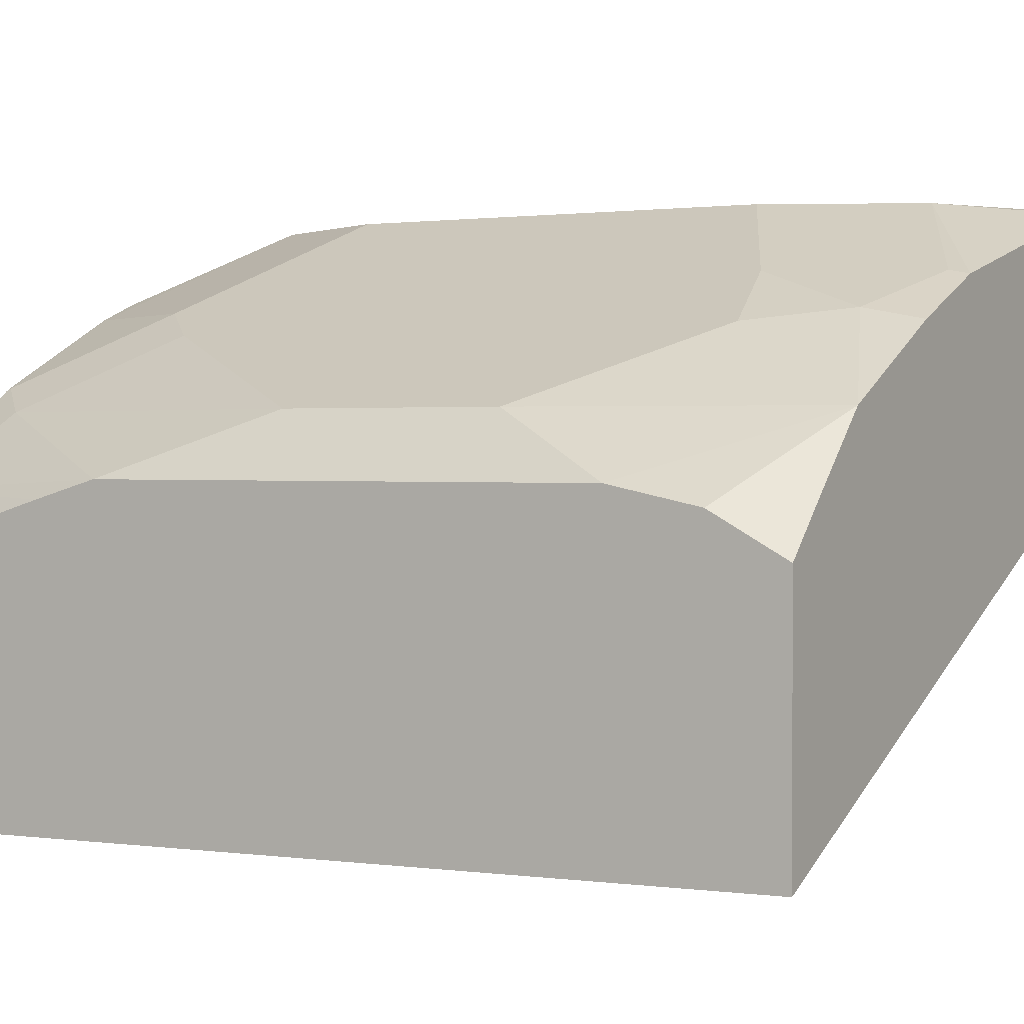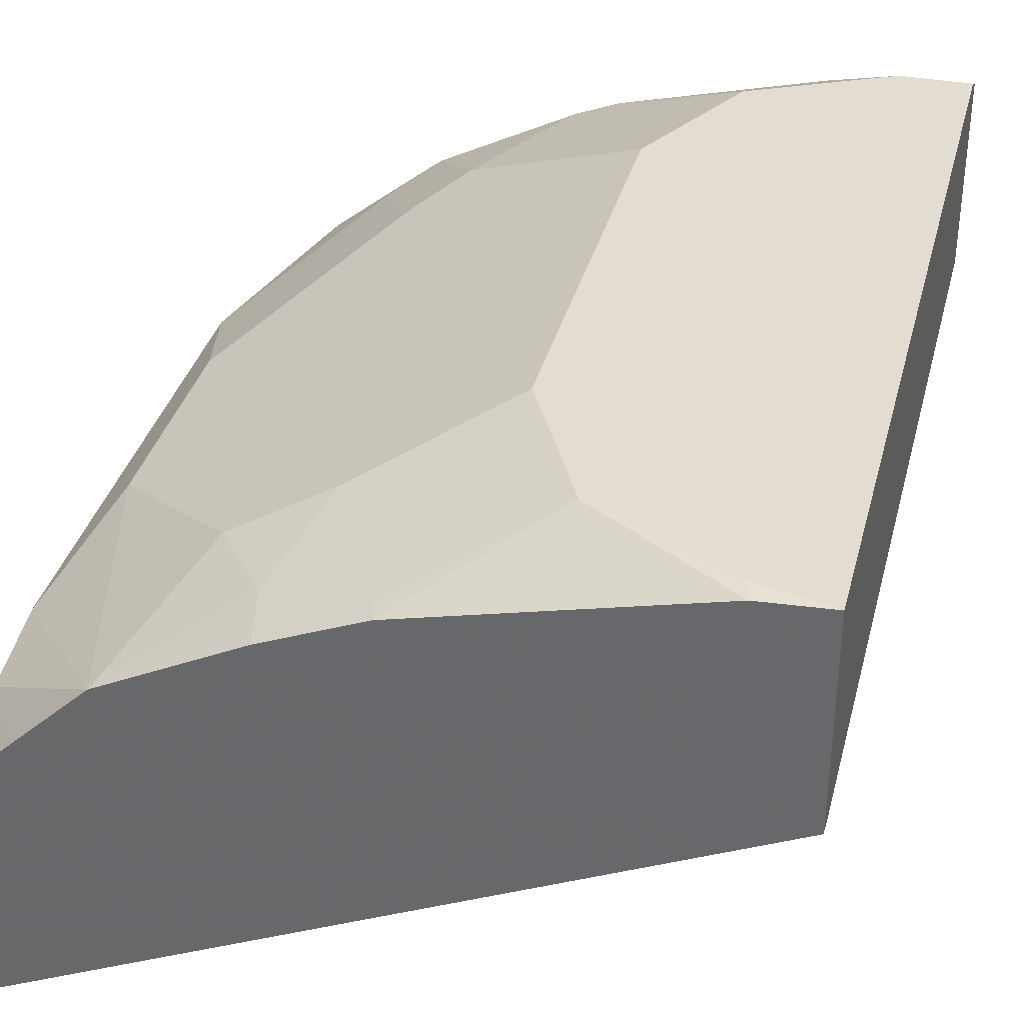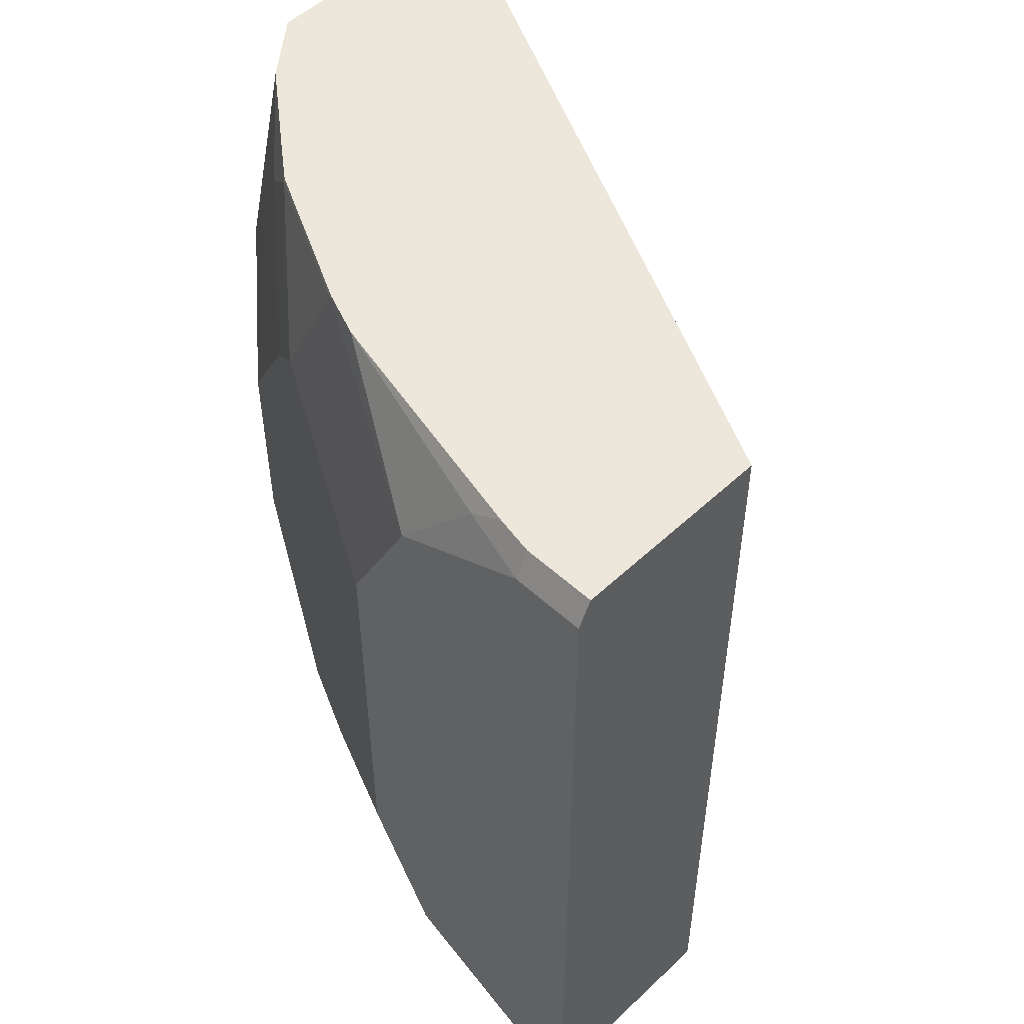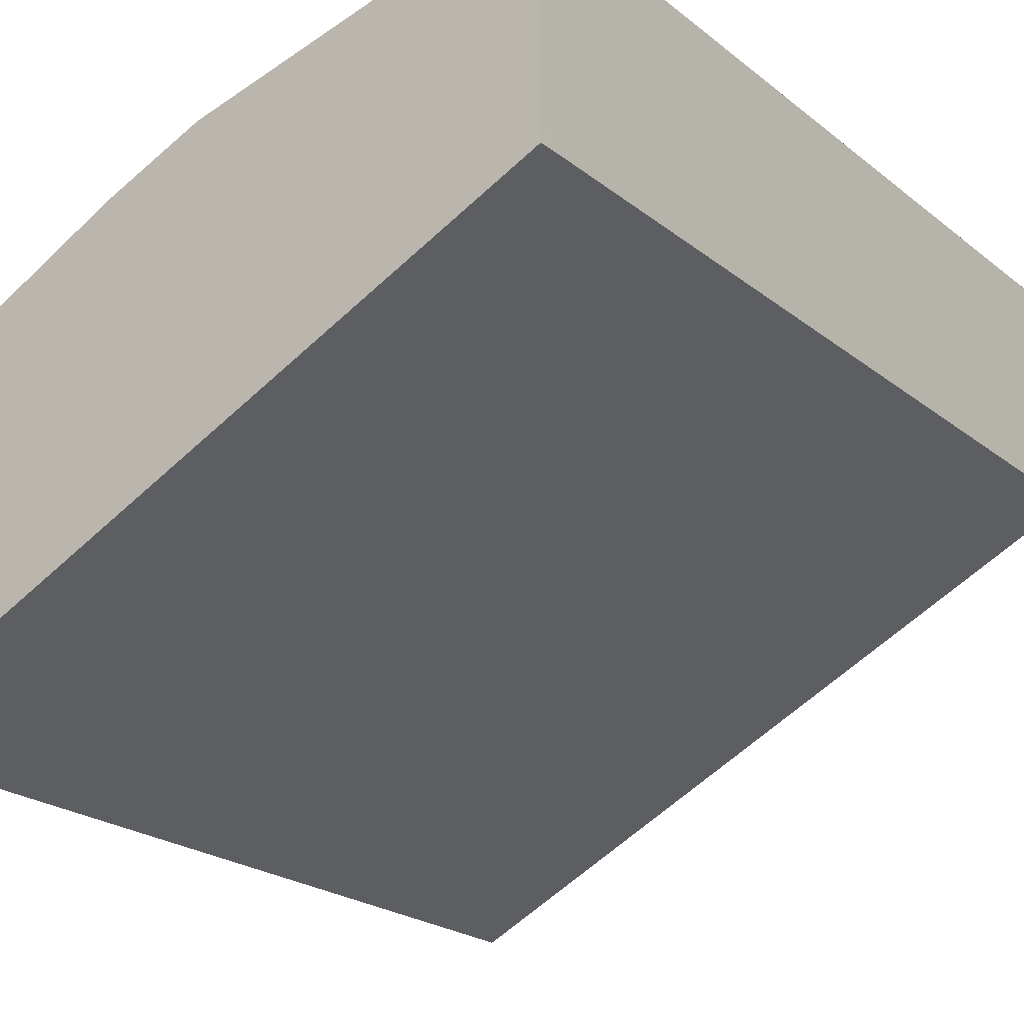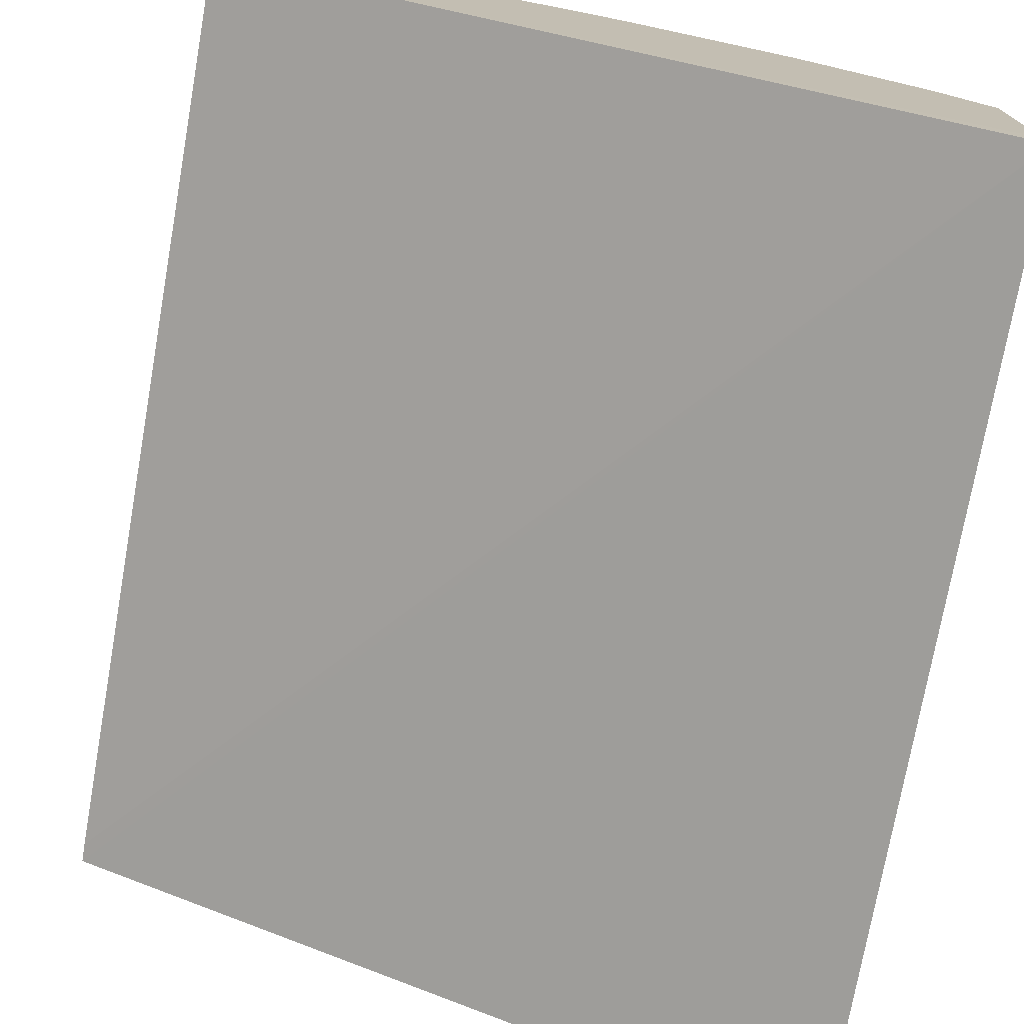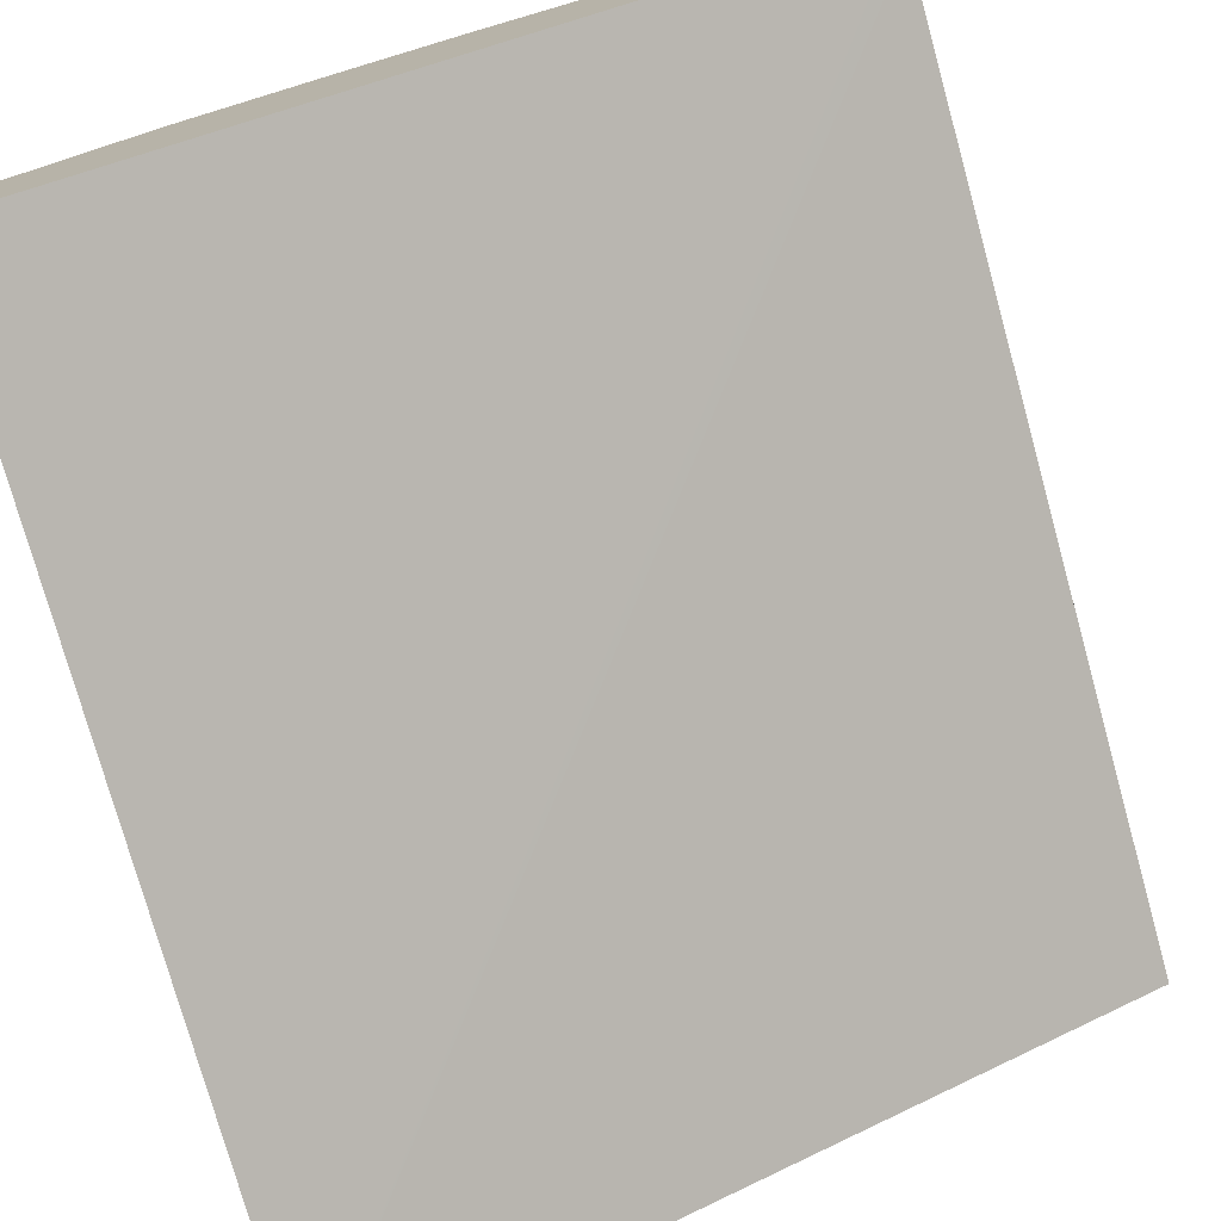
<metadata>
{"format":"obj","ext":"obj","renderer":"f3d","projection":"perspective","resolution":1024,"background":"white","views":[{"elev":1.4,"azim":-59.5,"up":"+Z"},{"elev":35.2,"azim":14.1,"up":"+Z"},{"elev":52.0,"azim":44.7,"up":"+Y"},{"elev":-21.5,"azim":36.3,"up":"+Z"},{"elev":-74.7,"azim":170.0,"up":"+Z"},{"elev":-76.2,"azim":15.6,"up":"+Z"}]}
</metadata>
<code>
v 0.0003089 -0.01082 0.3654
v -0.1744 -0.01088 0.2792
v -0.1683 -0.01082 0.2893
v 0.0003089 -0.01082 0.4143
v 0.0003089 -0.2262 0.3654
v -0.1744 -0.01082 0.2925
v 0.0002234 -0.2307 0.3654
v -0.1744 -0.2307 0.2822
v -0.01741 -0.01082 0.4143
v 0.0003089 -0.0174 0.4176
v 0.0003089 -0.2307 0.3727
v -0.1744 -0.01082 0.3391
v -0.1744 -0.2307 0.3424
v -0.02667 -0.01082 0.4126
v -0.03481 -0.01523 0.4132
v -0.01741 -0.0174 0.4176
v 0.0003089 -0.2307 0.4176
v -0.1624 -0.01082 0.3538
v -0.1744 -0.05412 0.352
v -0.1626 -0.2307 0.3541
v -0.1744 -0.2129 0.3522
v -0.087 -0.01082 0.3987
v -0.0522 -0.03481 0.4176
v -1.6e-05 -0.2307 0.4176
v -0.145 -0.02321 0.3712
v -0.1416 -0.01082 0.3703
v -0.1744 -0.07 0.3565
v -0.145 -0.2307 0.3712
v -0.1744 -0.1918 0.3565
v -0.09793 -0.01082 0.3945
v -0.09859 -0.01161 0.3944
v -0.087 -0.0174 0.4002
v -0.06961 -0.06961 0.4176
v -0.01652 -0.2307 0.4167
v -0.01741 -0.2262 0.4176
v -0.1334 -0.01161 0.377
v -0.1339 -0.01082 0.3764
v -0.1624 -0.1102 0.3712
v -0.1276 -0.05801 0.3886
v -0.1105 -0.2307 0.3889
v -0.1131 -0.2175 0.3915
v -0.1276 -0.1972 0.3886
v -0.1624 -0.1624 0.3712
v -0.1327 -0.01082 0.3771
v -0.116 -0.04641 0.3944
v -0.06961 -0.174 0.4176
v -0.0522 -0.2088 0.4176
v -0.04435 -0.2307 0.4097
v -0.08611 -0.2307 0.3993
v -0.1044 -0.1914 0.4002
v -0.087 -0.2262 0.4002
f 25 36 37
f 25 37 26
f 25 27 38
f 28 40 41
f 25 39 36
f 27 29 43
f 27 43 38
f 14 22 15
f 25 38 39
f 24 35 34
f 20 28 21
f 22 32 23
f 22 31 32
f 22 30 31
f 21 28 29
f 18 27 25
f 18 19 27
f 18 25 26
f 15 22 23
f 15 23 16
f 28 41 42
f 23 32 33
f 28 42 43
f 36 44 37
f 30 44 36
f 13 20 21
f 47 49 48
f 47 51 49
f 46 51 47
f 42 50 46
f 41 46 50
f 41 51 46
f 41 49 51
f 41 50 42
f 40 49 41
f 28 43 29
f 38 42 39
f 36 39 45
f 34 47 48
f 34 35 47
f 33 42 46
f 33 39 42
f 33 45 39
f 31 33 32
f 31 45 33
f 31 36 45
f 30 36 31
f 38 43 42
f 12 19 18
f 7 17 24
f 10 35 24
f 2 8 13
f 2 7 8
f 2 5 7
f 2 6 3
f 1 5 2
f 1 11 5
f 1 17 11
f 1 10 17
f 1 4 10
f 1 9 4
f 1 14 9
f 1 22 14
f 1 30 22
f 1 37 44
f 1 26 37
f 1 18 26
f 1 12 18
f 1 6 12
f 1 3 6
f 1 2 3
f 10 24 17
f 2 13 21
f 2 21 29
f 1 44 30
f 2 27 19
f 10 47 35
f 2 29 27
f 10 46 47
f 10 33 46
f 10 23 33
f 10 16 23
f 9 14 15
f 7 13 8
f 7 20 13
f 7 28 20
f 7 40 28
f 9 15 16
f 7 48 49
f 7 34 48
f 7 24 34
f 2 19 12
f 7 11 17
f 5 11 7
f 4 16 10
f 4 9 16
f 7 49 40
f 2 12 6

</code>
